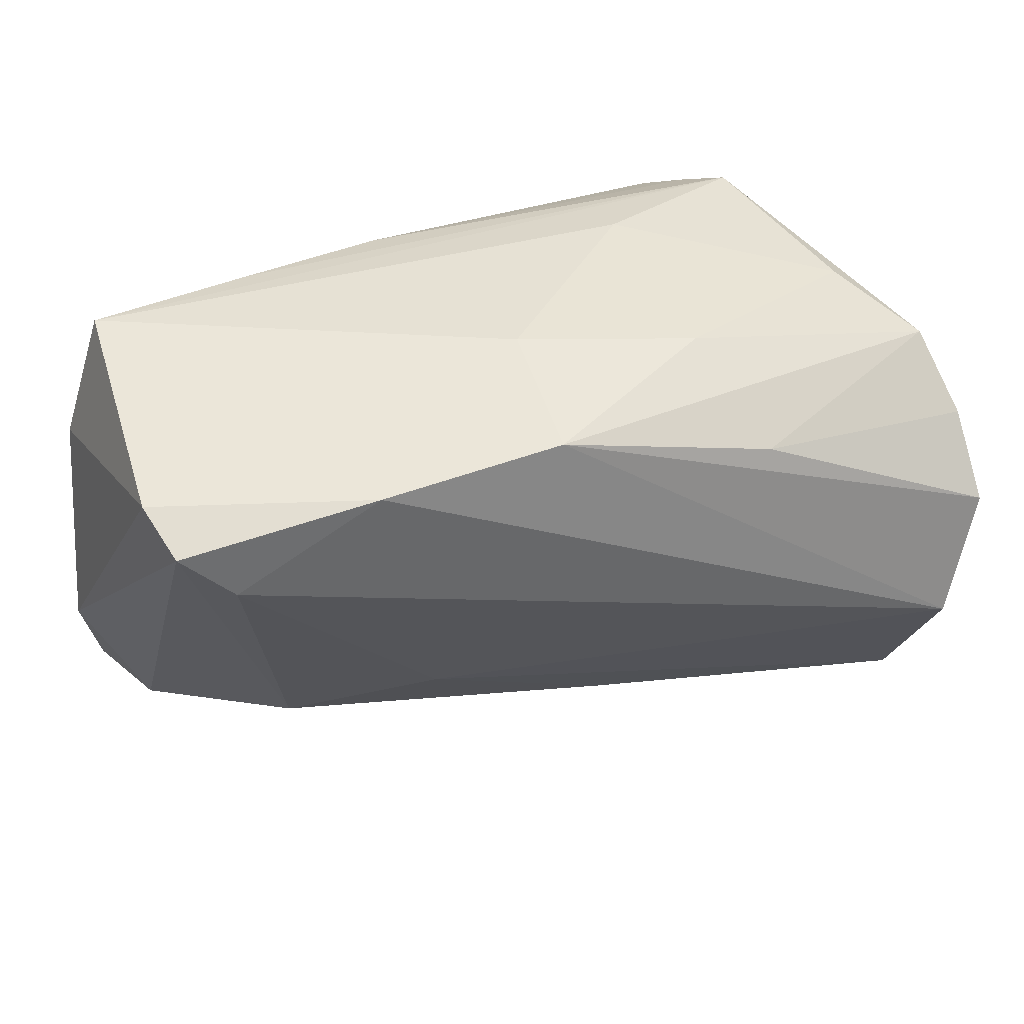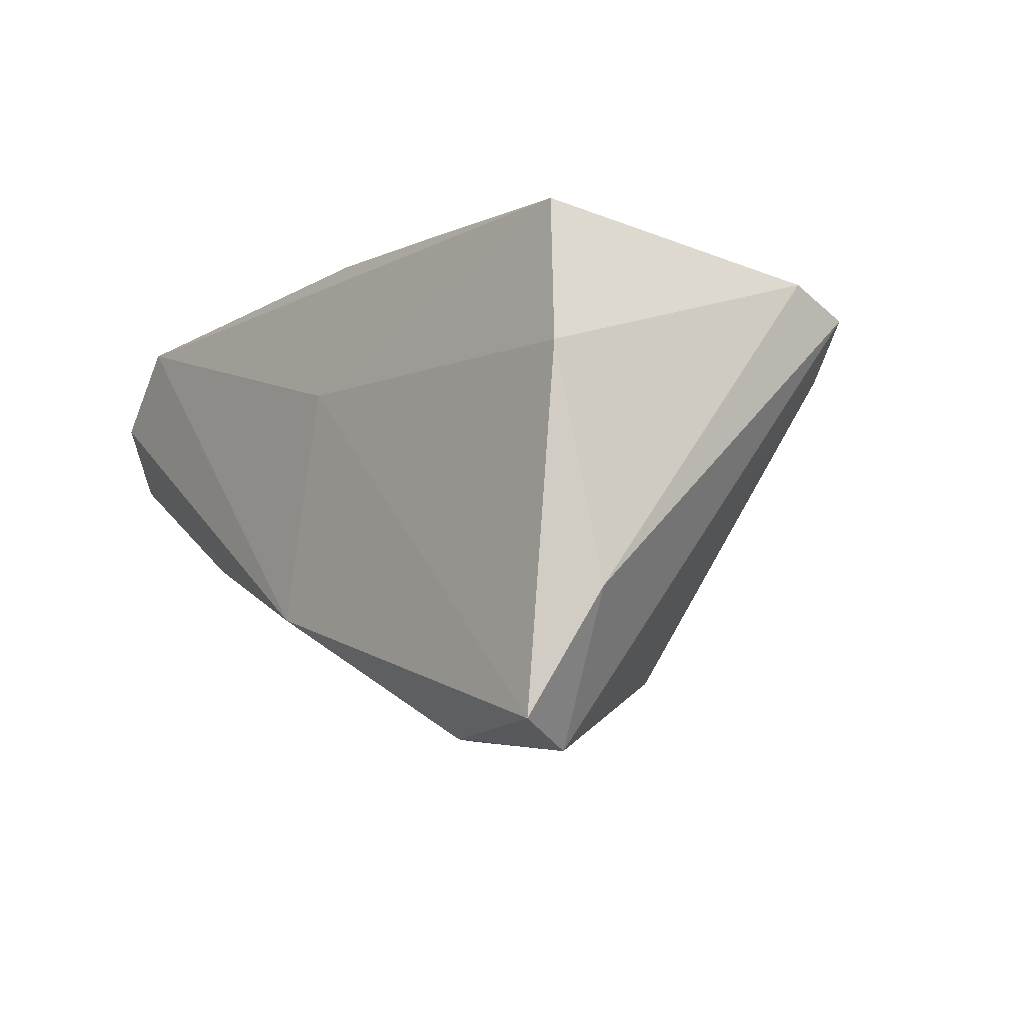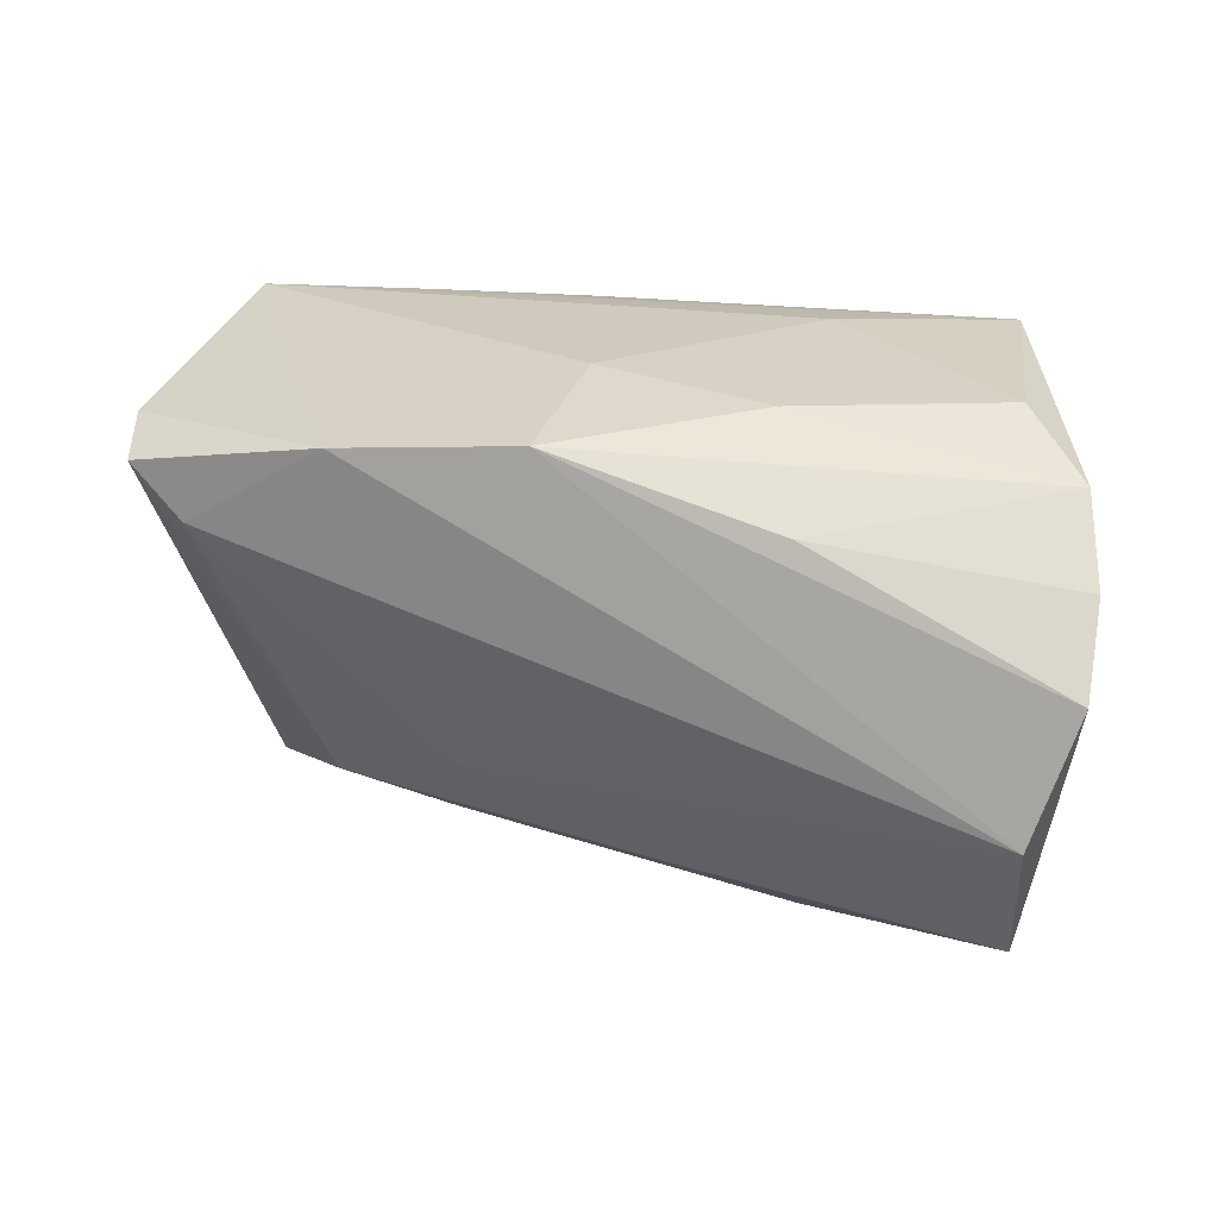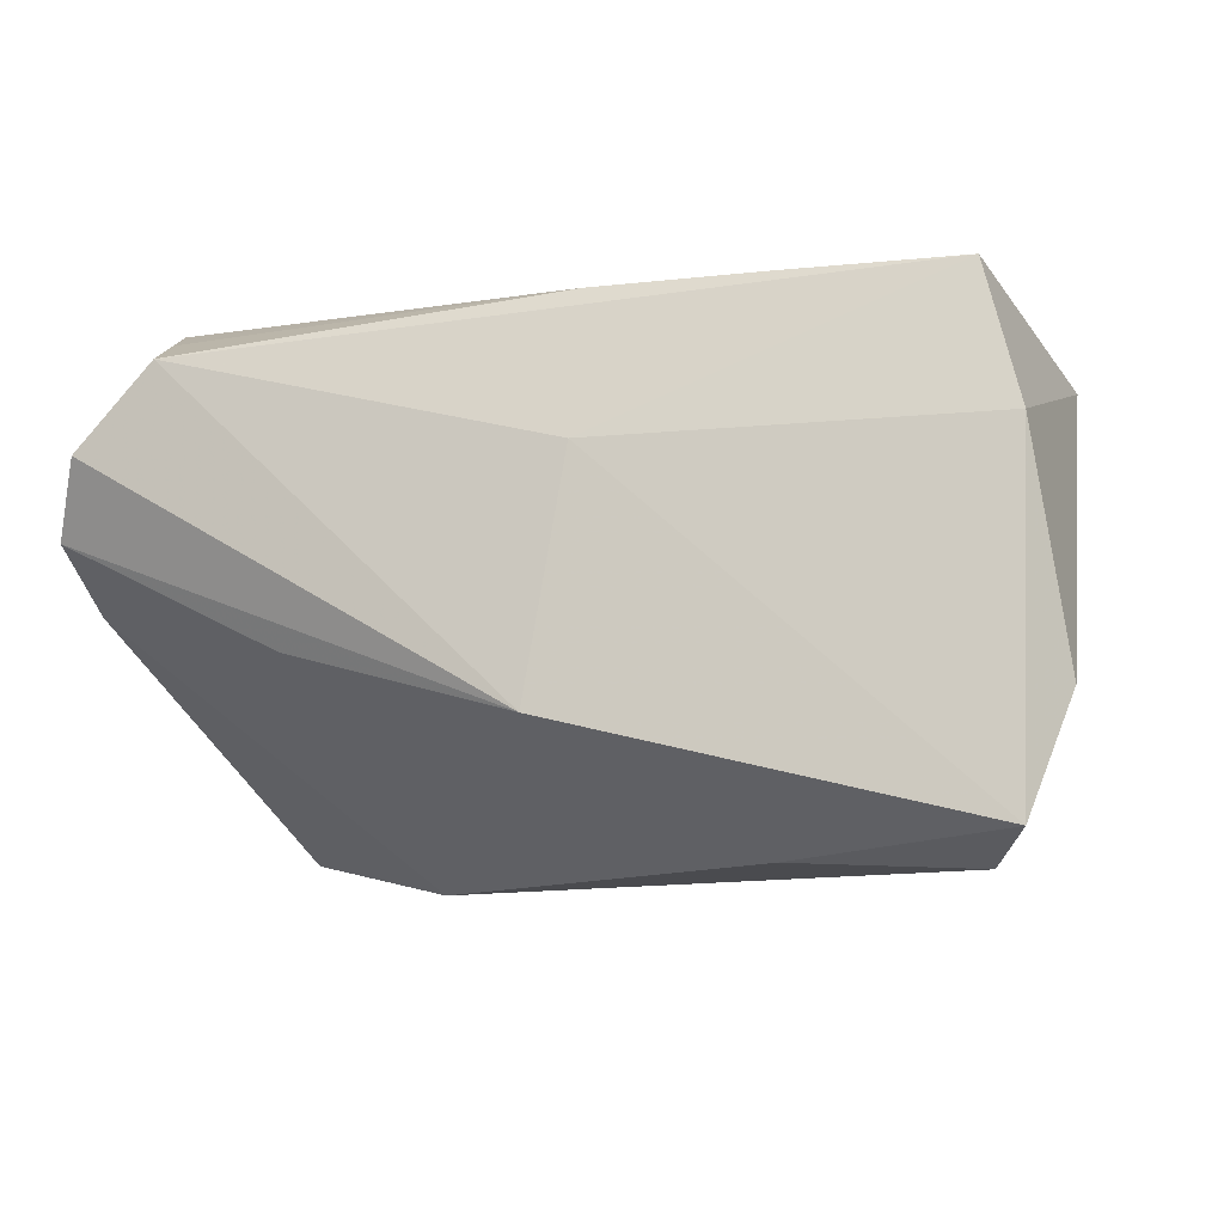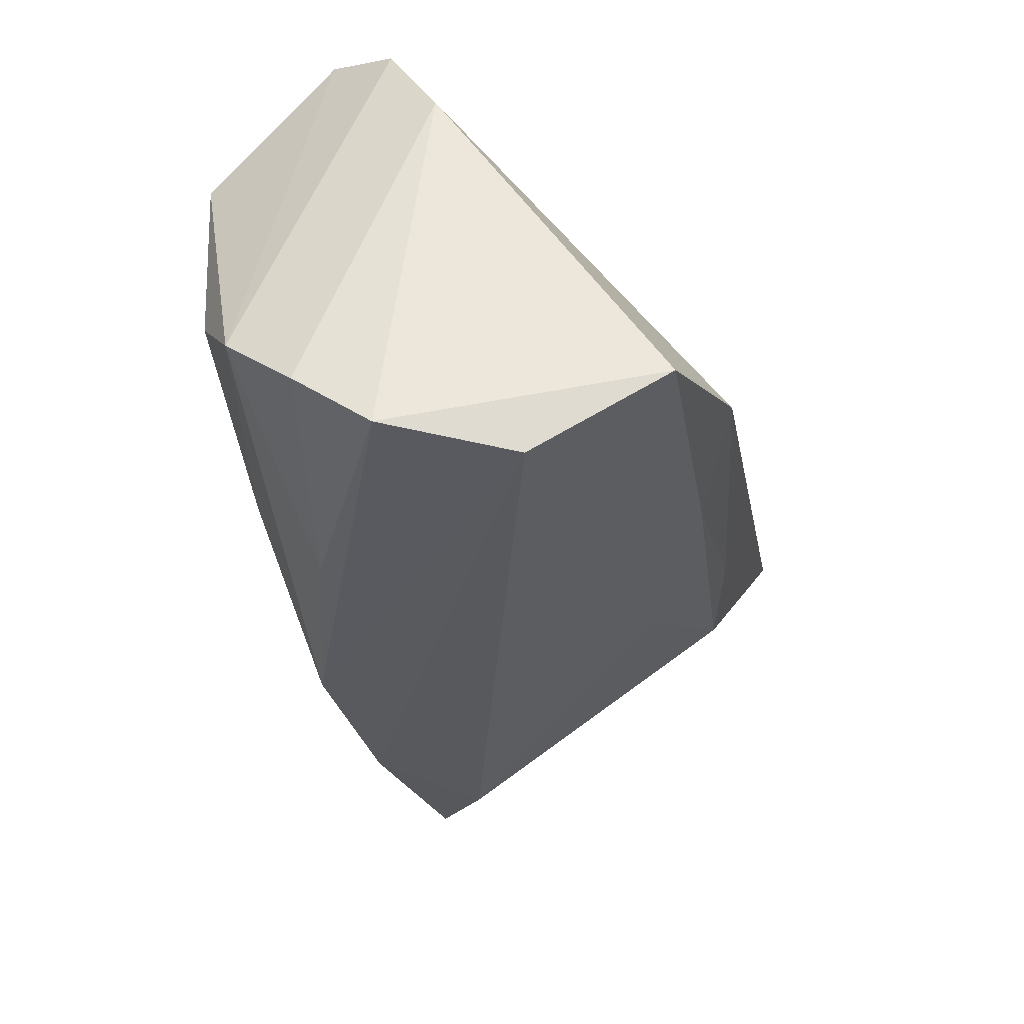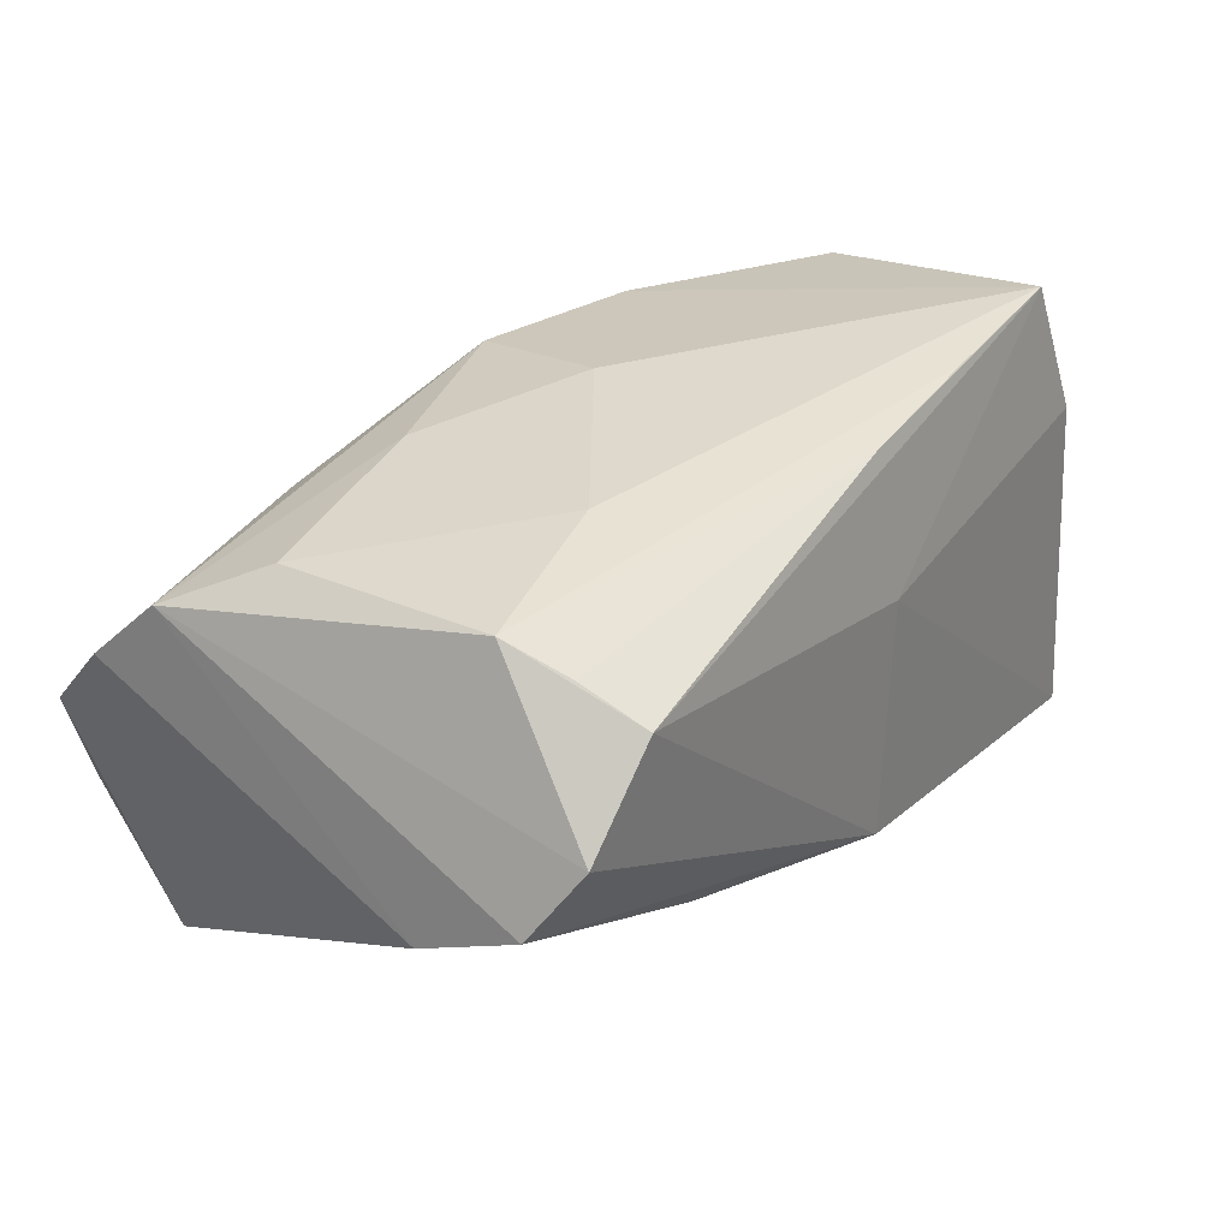
<metadata>
{"format":"obj","ext":"obj","renderer":"f3d","projection":"perspective","resolution":1024,"background":"white","views":[{"elev":36.5,"azim":-27.8,"up":"+Z"},{"elev":-5.6,"azim":-122.9,"up":"+Z"},{"elev":21.2,"azim":9.5,"up":"+Z"},{"elev":-9.4,"azim":-162.0,"up":"+Z"},{"elev":-41.5,"azim":100.3,"up":"+Y"},{"elev":34.8,"azim":127.1,"up":"+Z"}]}
</metadata>
<code>
v -0.04907 0.01811 -0.03402
v 0.04985 0.02434 0.002359
v 0.0484 -0.02187 0.01956
v 0.01964 -0.03072 0.01552
v 0.02348 0.02479 -0.01071
v 0.01654 -0.01714 0.02506
v -0.05732 0.01857 -0.01661
v -0.004364 -0.008853 0.02639
v 0.03838 0.02184 0.02406
v 0.01976 0.009008 0.02775
v -0.03005 -0.0239 0.02025
v -0.009154 0.02343 0.0257
v -0.05318 0.02545 -0.0305
v 0.0407 0.01463 0.02714
v -0.02109 -0.004124 -0.02959
v -0.04721 -0.01987 0.00971
v 0.04984 -0.02982 0.01119
v 0.03666 0.02916 0.02055
v -0.03596 -0.002631 -0.02649
v 0.04919 -0.03714 0.002151
v -0.004645 0.02916 -0.01856
v -0.04922 0.01975 0.02648
v 0.04159 -0.01136 0.02503
v -0.008951 0.02722 0.00907
v -0.0538 0.02239 0.009785
v 0.04335 -0.02946 -0.02924
v -0.02772 0.01827 -0.03298
v 0.04605 0.02916 0.01077
v -0.05354 -0.01832 0.01594
v -0.01909 -0.01366 -0.01958
v -0.007581 -0.0267 0.02249
v -0.05468 -0.01104 0.01929
v -0.02843 0.02154 0.02621
v 0.05119 0.01233 -0.003802
v 0.004736 -0.01614 -0.02852
v 0.01985 -0.0133 -0.03402
v 0.04391 -0.03928 -0.01302
f 23 3 14
f 8 22 31
f 24 22 18
f 18 21 24
f 4 20 17
f 31 20 4
f 17 3 4
f 4 3 31
f 7 1 29
f 37 20 31
f 18 22 12
f 6 8 31
f 31 3 6
f 6 3 23
f 23 14 10
f 10 6 23
f 8 6 10
f 10 14 22
f 22 8 10
f 27 21 36
f 36 1 27
f 16 29 19
f 19 29 1
f 21 27 13
f 13 27 1
f 13 24 21
f 13 1 7
f 28 21 18
f 28 2 21
f 18 14 28
f 28 14 3
f 3 2 28
f 36 21 5
f 21 2 5
f 34 3 17
f 34 2 3
f 17 20 34
f 36 5 34
f 34 5 2
f 7 29 32
f 11 29 16
f 16 37 11
f 11 37 31
f 11 32 29
f 31 22 11
f 22 32 11
f 9 14 18
f 18 12 9
f 9 12 14
f 22 14 33
f 33 12 22
f 14 12 33
f 15 1 36
f 15 19 1
f 20 37 26
f 26 34 20
f 36 34 26
f 30 37 16
f 16 19 30
f 30 26 37
f 22 24 25
f 24 13 25
f 25 13 7
f 7 32 25
f 25 32 22
f 35 30 19
f 26 30 35
f 19 15 35
f 35 15 36
f 36 26 35

</code>
